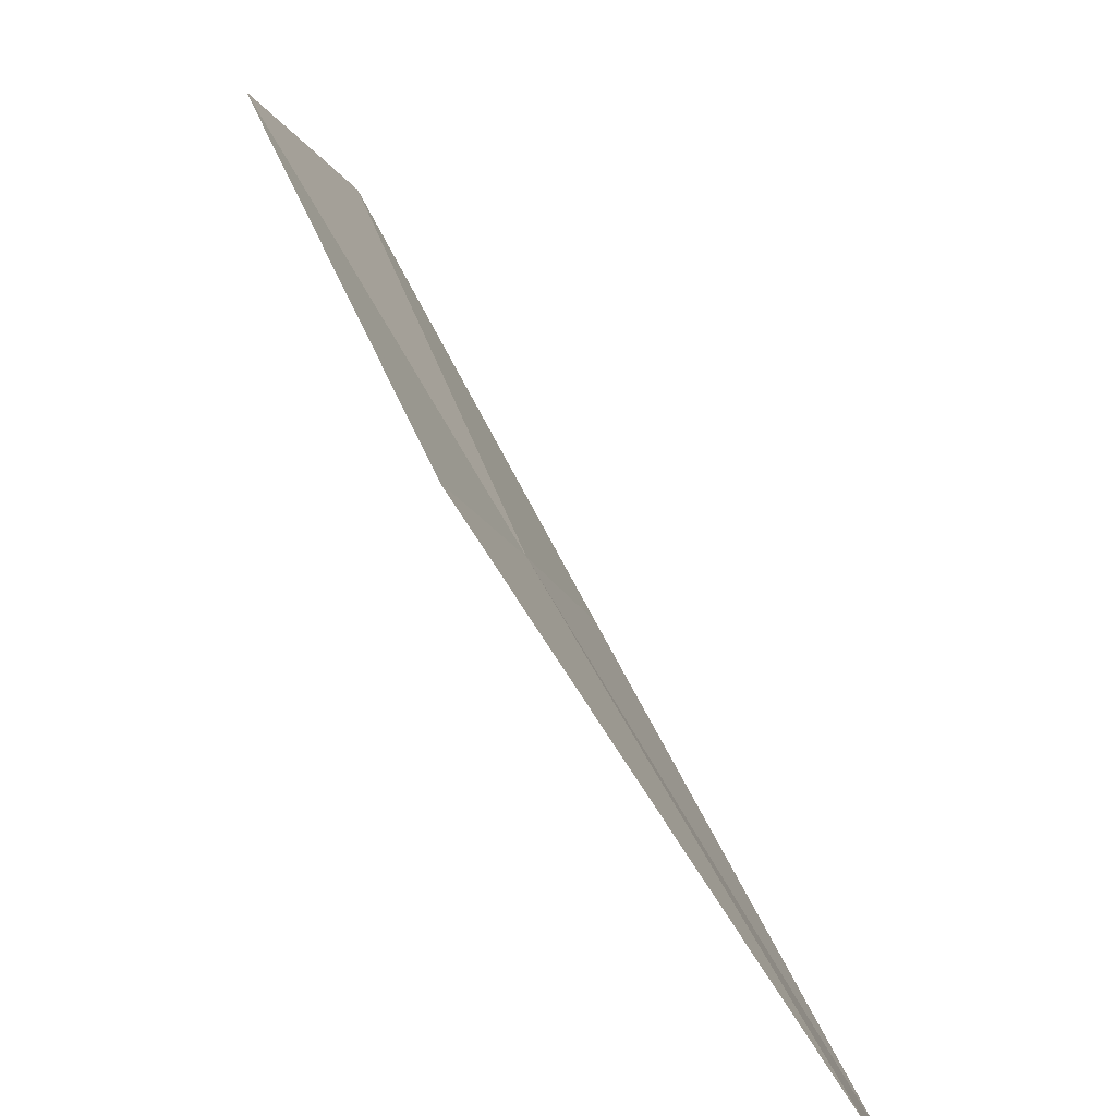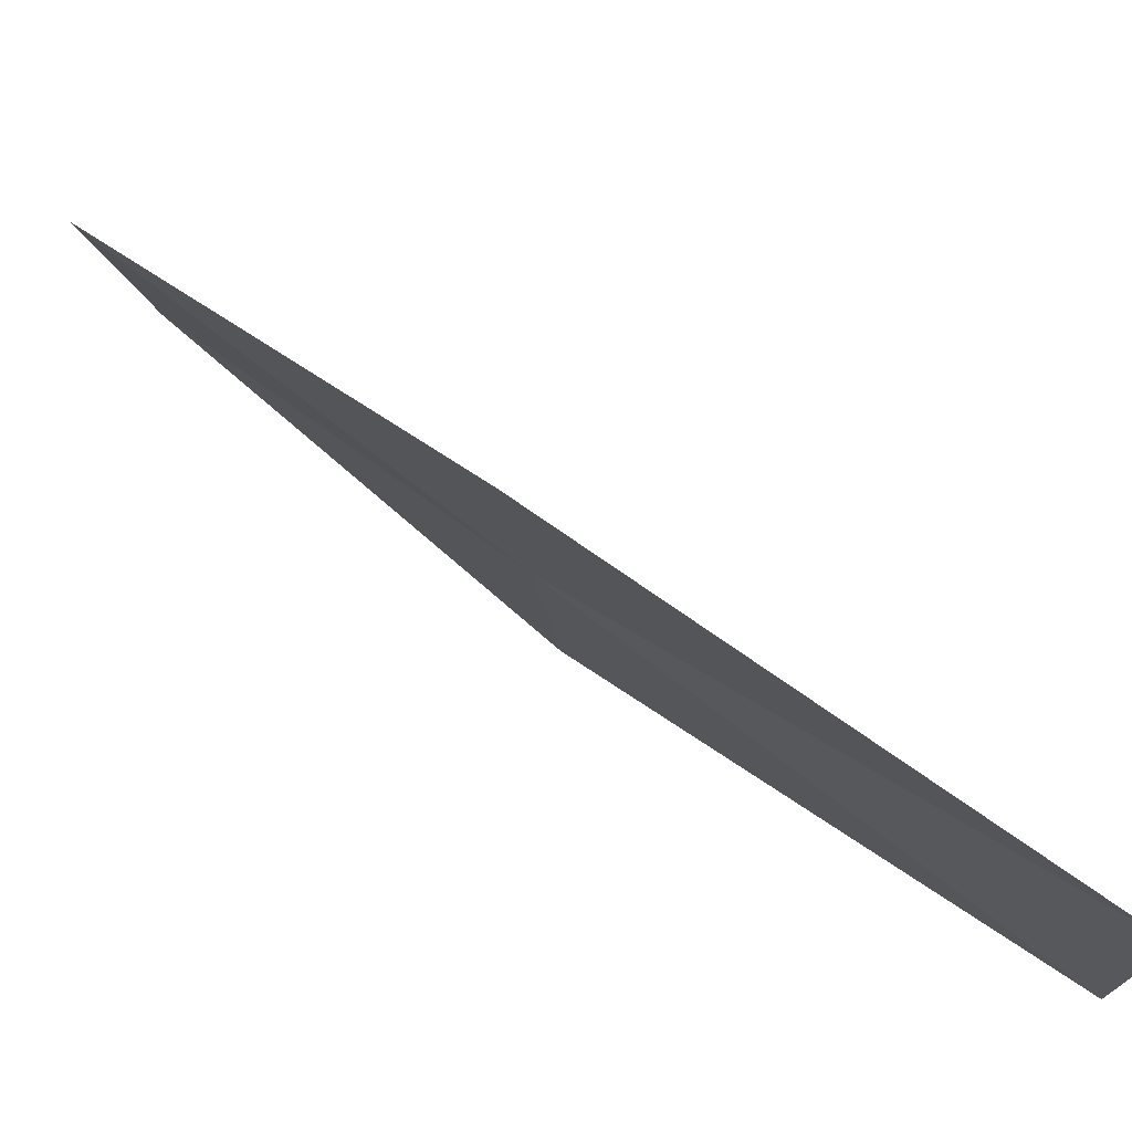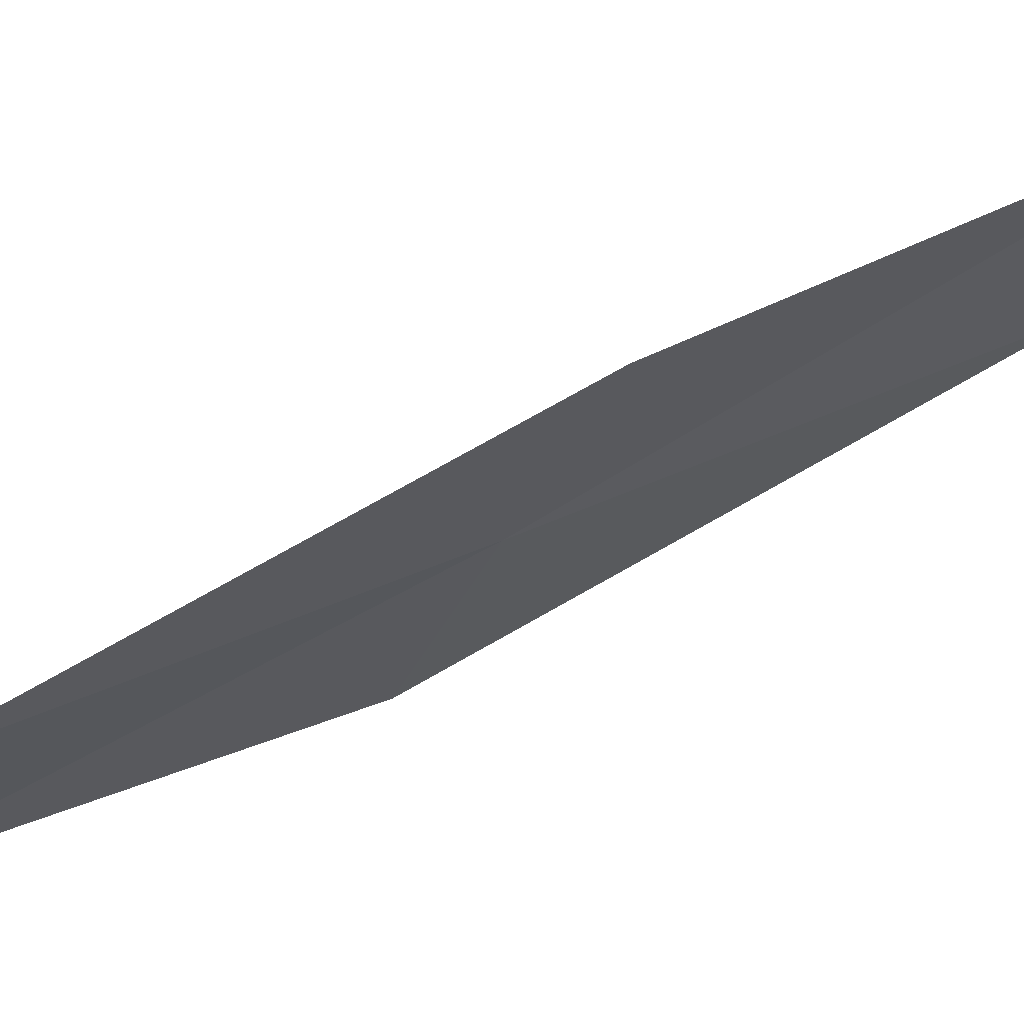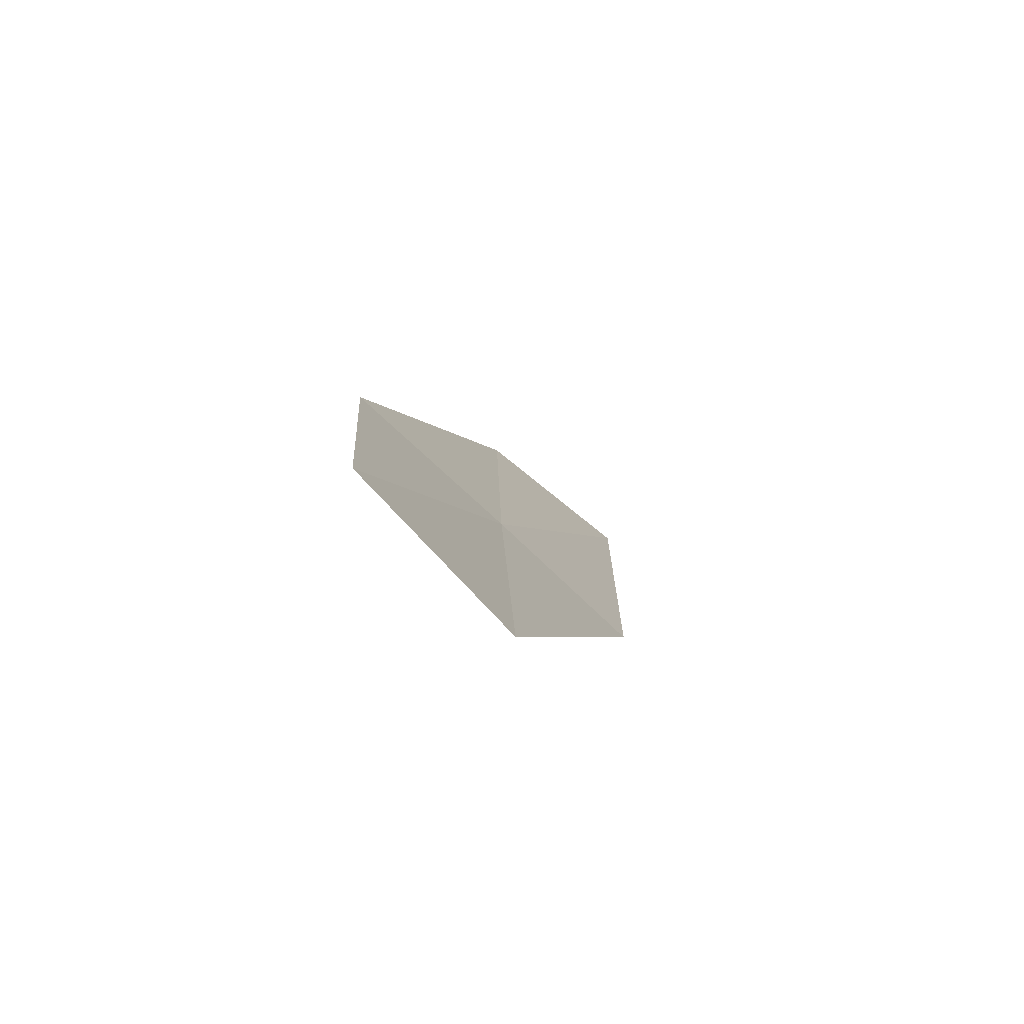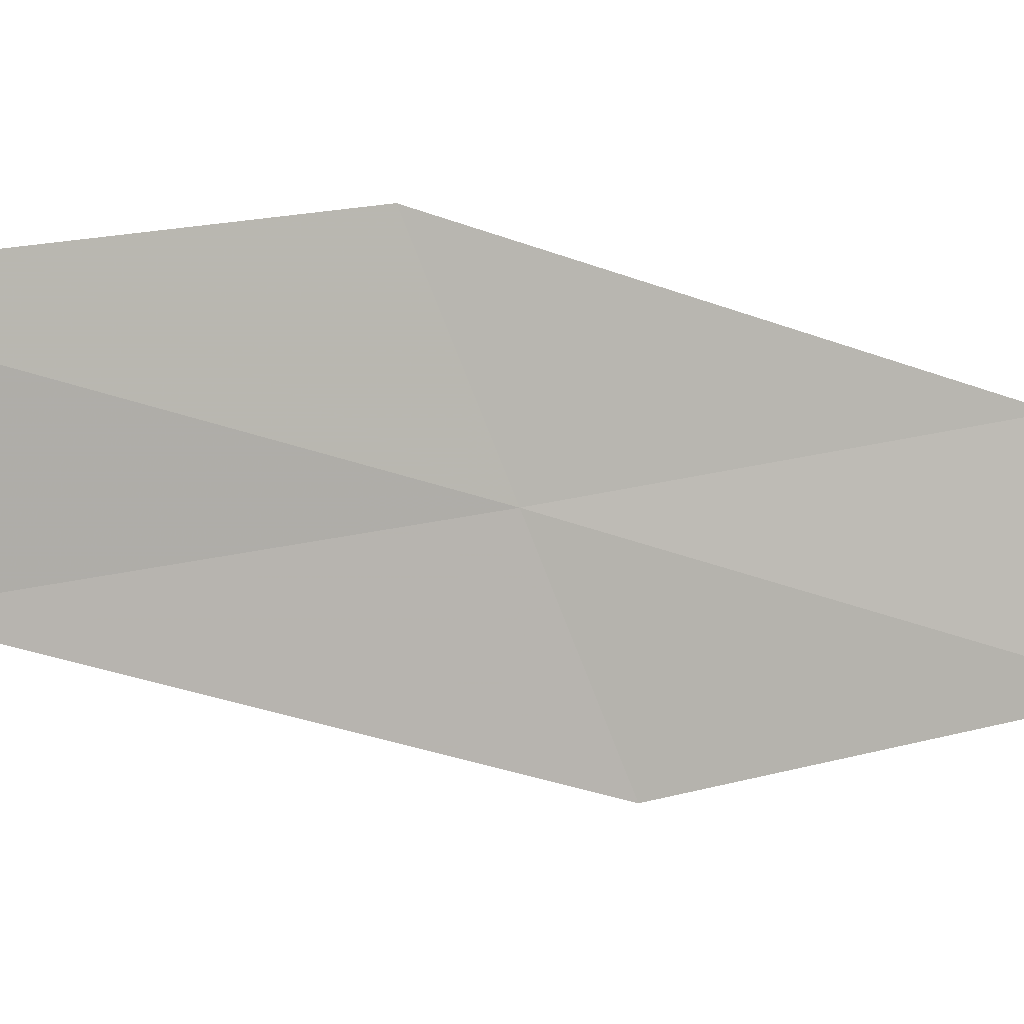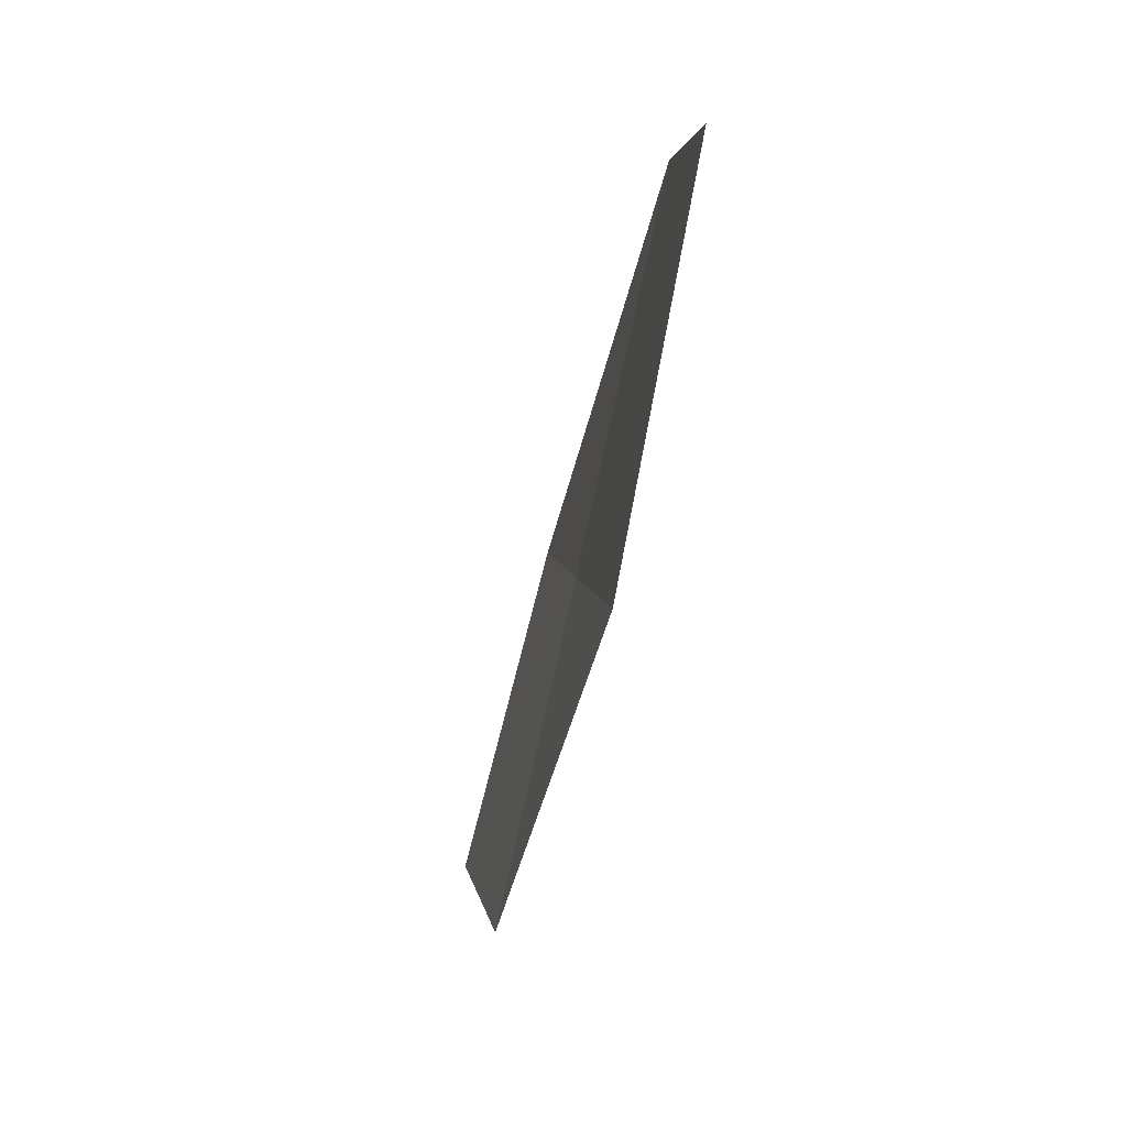
<metadata>
{"format":"obj","ext":"obj","renderer":"f3d","projection":"perspective","resolution":1024,"background":"white","views":[{"elev":57.7,"azim":-39.2,"up":"+Y"},{"elev":53.6,"azim":-57.7,"up":"+Y"},{"elev":45.0,"azim":-127.2,"up":"+Y"},{"elev":-63.3,"azim":63.7,"up":"+Z"},{"elev":29.4,"azim":49.6,"up":"+Y"},{"elev":15.7,"azim":-165.6,"up":"+Z"}]}
</metadata>
<code>
v -20.5 21.08 6.604
v -20.87 21.23 8.189
v -21.14 22.01 8.37
v -20.82 21.83 6.725
v -20.13 20.96 5.028
v -20.18 20.31 6.476
v -19.77 20.22 4.961
f 1 3 2
f 1 4 3
f 1 5 4
f 1 6 7
f 1 7 5
f 1 2 6

</code>
